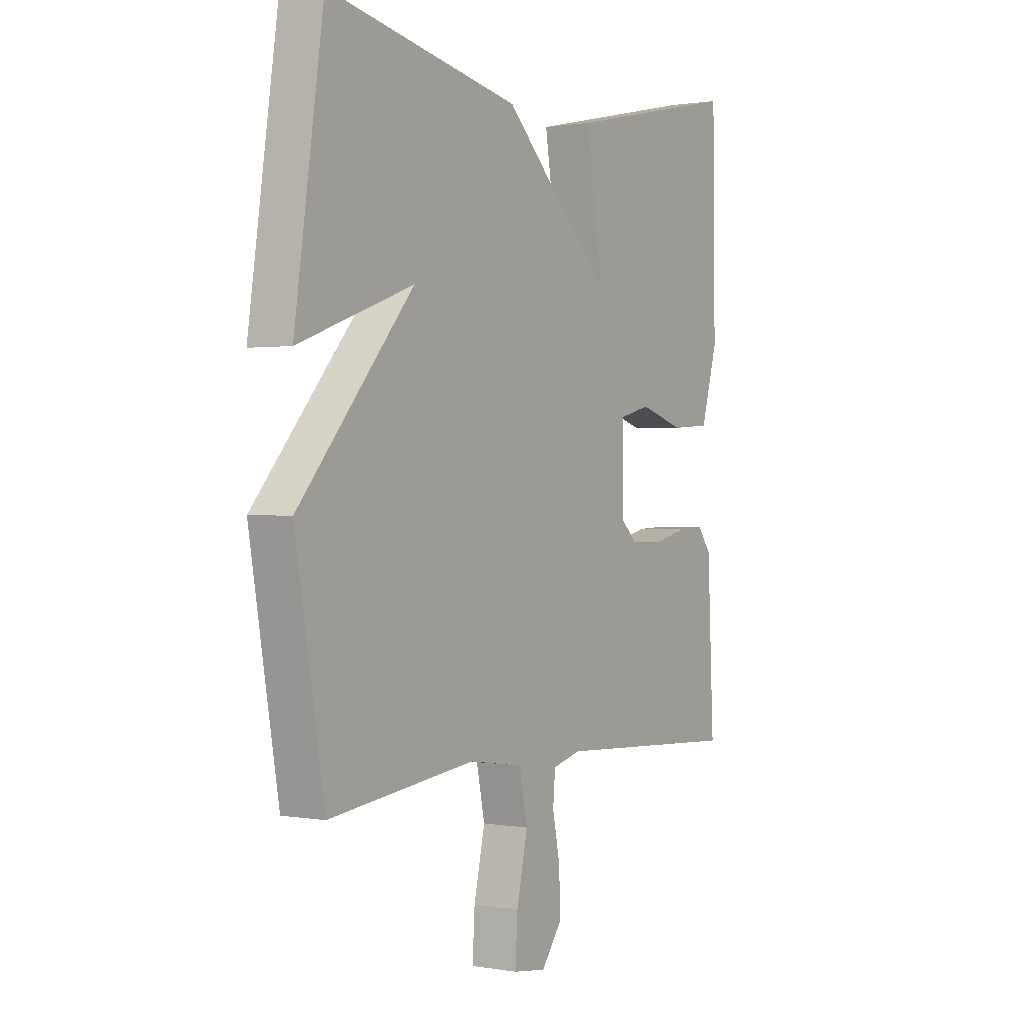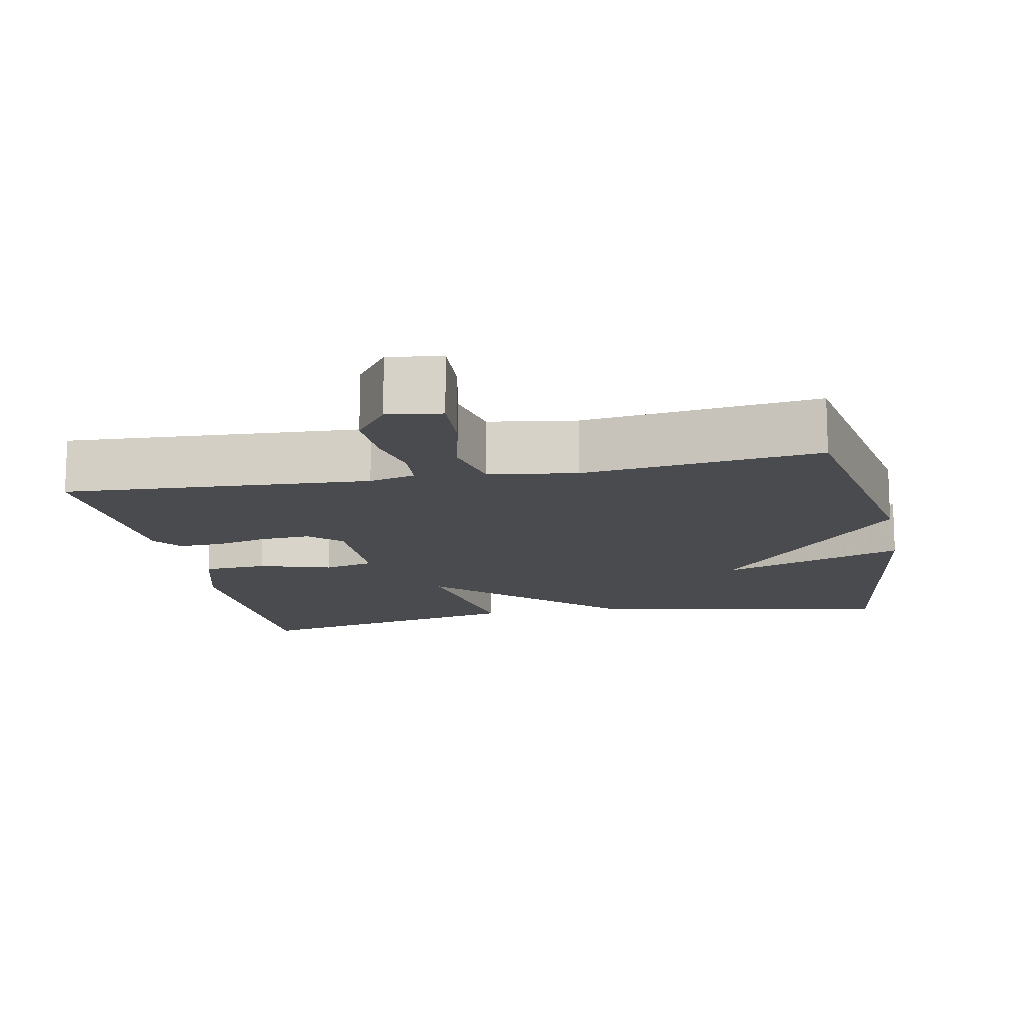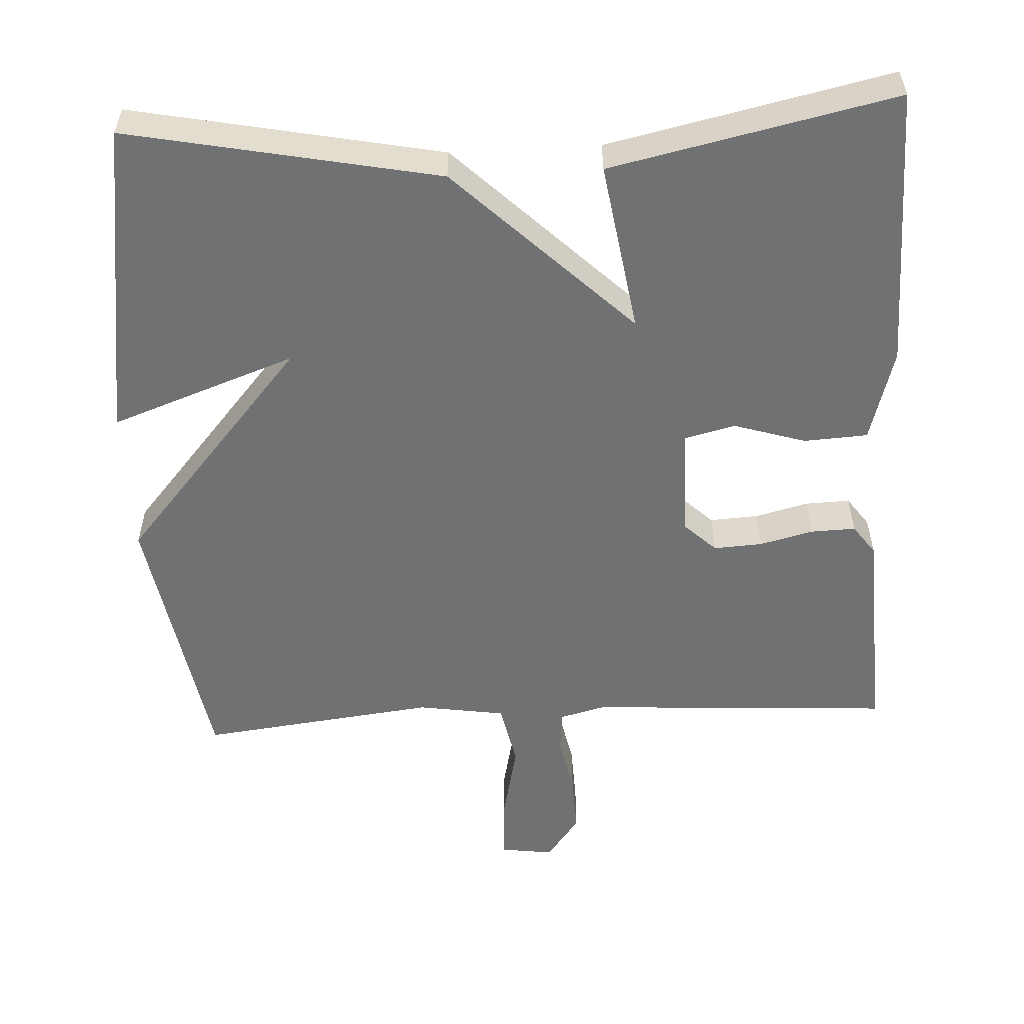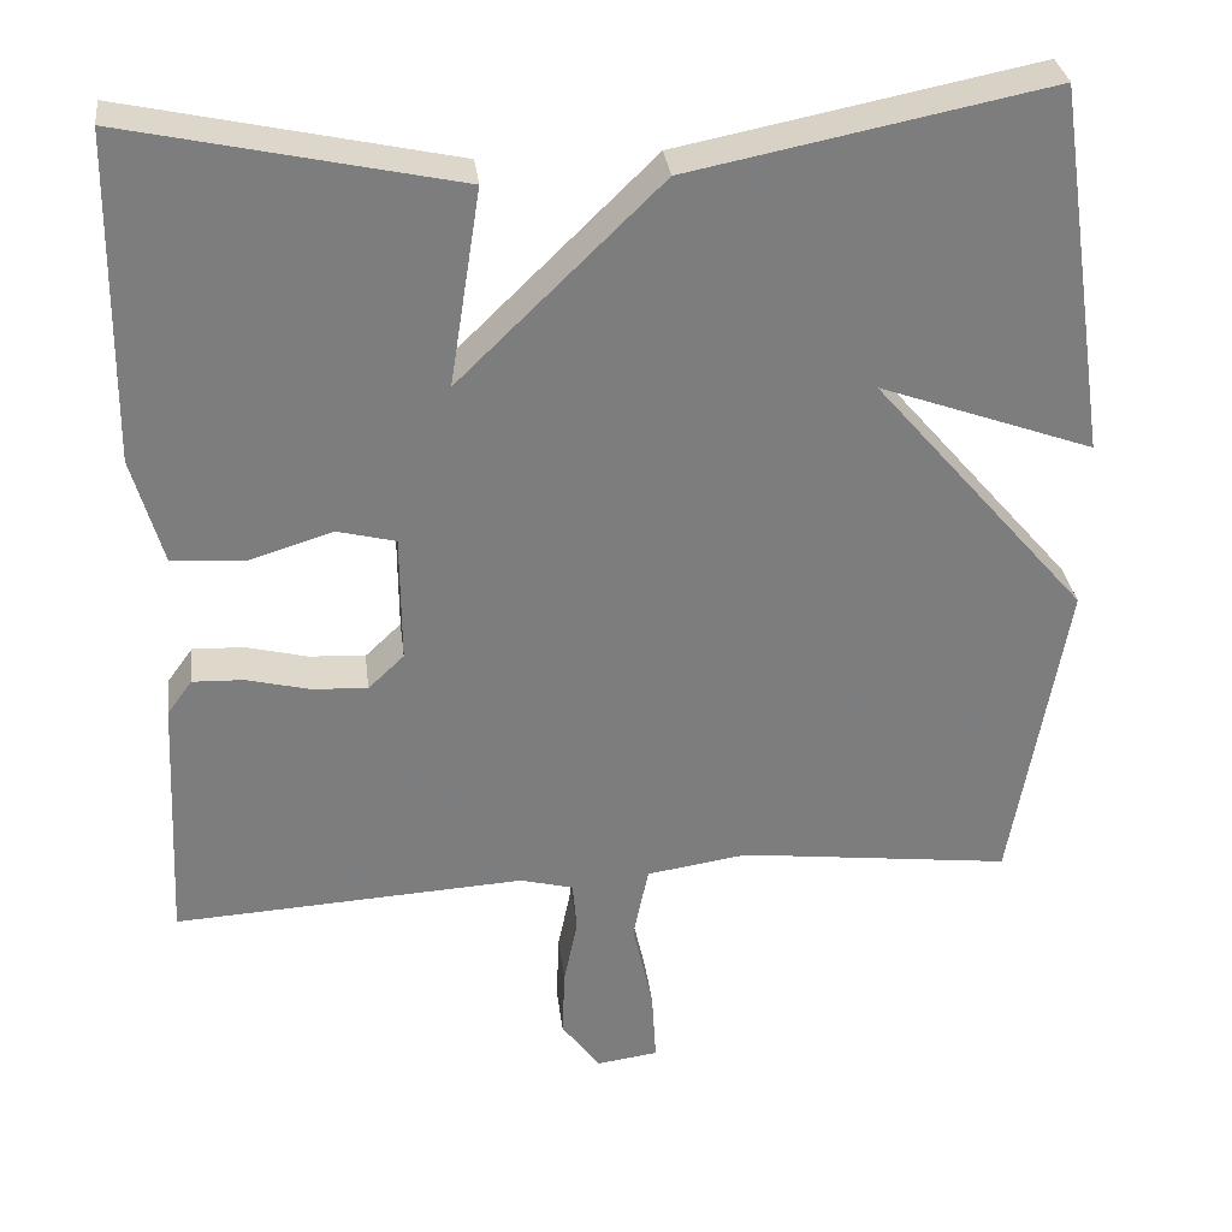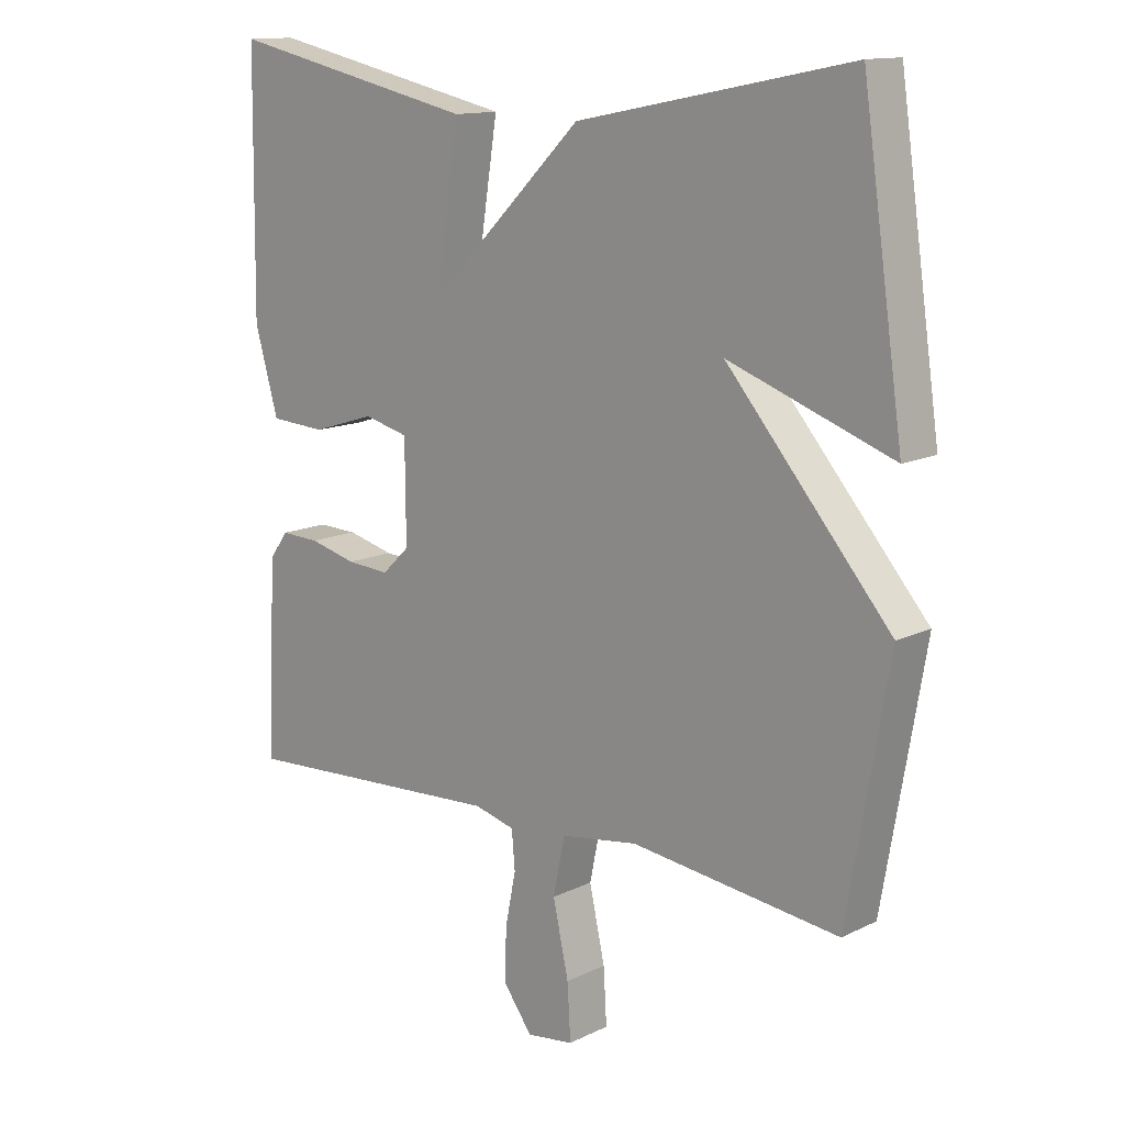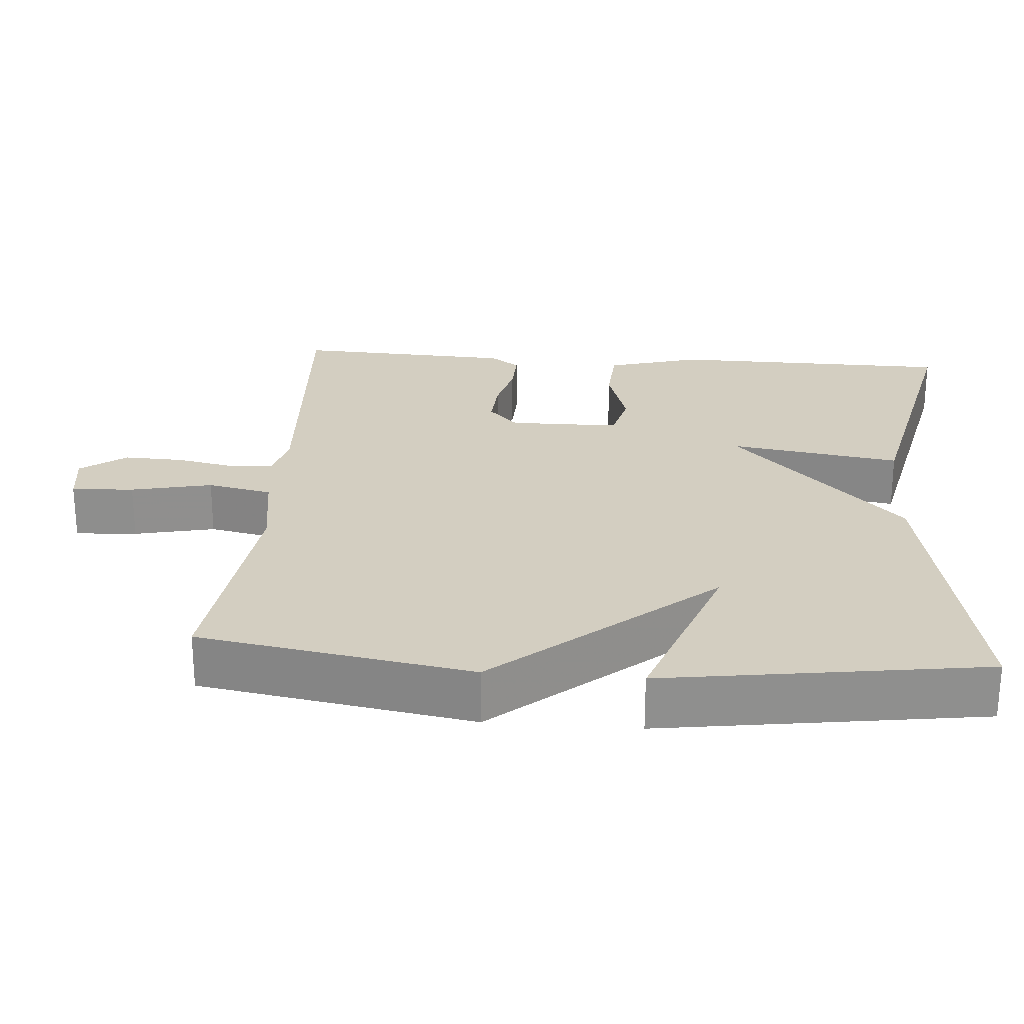
<metadata>
{"format":"obj","ext":"obj","renderer":"f3d","projection":"perspective","resolution":1024,"background":"white","views":[{"elev":0.9,"azim":-57.4,"up":"+Z"},{"elev":-13.8,"azim":-168.7,"up":"+Y"},{"elev":-55.1,"azim":3.0,"up":"+Y"},{"elev":31.4,"azim":173.1,"up":"+Z"},{"elev":13.4,"azim":-137.4,"up":"+Z"},{"elev":25.1,"azim":-85.6,"up":"+Y"}]}
</metadata>
<code>
v 0.5 0.07 0.5
v 0.505 0.07 0.119
v 0.469 0.07 -0.007
v 0.383 0.07 -0.012
v 0.286 0.07 0.018
v 0.218 0.07 0.001
v 0.217 0.07 -0.149
v 0.259 0.07 -0.189
v 0.325 0.07 -0.185
v 0.397 0.07 -0.167
v 0.457 0.07 -0.165
v 0.486 0.07 -0.205
v 0.5 0.07 -0.5
v 0.09 0.07 -0.476
v 0.028 0.07 -0.492
v 0.023 0.07 -0.55
v 0.039 0.07 -0.629
v 0.042 0.07 -0.709
v -0.003 0.07 -0.77
v -0.075 0.07 -0.76
v -0.07 0.07 -0.676
v -0.046 0.07 -0.567
v -0.064 0.07 -0.48
v -0.182 0.07 -0.462
v -0.5 0.07 -0.5
v -0.563 0.07 -0.132
v -0.313 0.07 0.158
v -0.563 0.07 0.068
v -0.5 0.07 0.5
v -0.083 0.07 0.417
v 0.153 0.07 0.187
v 0.117 0.07 0.417
v 0.5 0 0.5
v 0.505 0 0.119
v 0.469 0 -0.007
v 0.383 0 -0.012
v 0.286 0 0.018
v 0.218 0 0.001
v 0.217 0 -0.149
v 0.259 0 -0.189
v 0.325 0 -0.185
v 0.397 0 -0.167
v 0.457 0 -0.165
v 0.486 0 -0.205
v 0.5 0 -0.5
v 0.09 0 -0.476
v 0.028 0 -0.492
v 0.023 0 -0.55
v 0.039 0 -0.629
v 0.042 0 -0.709
v -0.003 0 -0.77
v -0.075 0 -0.76
v -0.07 0 -0.676
v -0.046 0 -0.567
v -0.064 0 -0.48
v -0.182 0 -0.462
v -0.5 0 -0.5
v -0.563 0 -0.132
v -0.313 0 0.158
v -0.563 0 0.068
v -0.5 0 0.5
v -0.083 0 0.417
v 0.153 0 0.187
v 0.117 0 0.417
f 3 4 5
f 2 3 5
f 1 2 5
f 32 1 5
f 31 32 5
f 30 31 5 6
f 27 28 29 30
f 30 6 7
f 27 30 7
f 26 27 7
f 25 26 7
f 24 25 7
f 23 24 7 8
f 22 23 8 9
f 20 21 22
f 19 20 22
f 18 19 22
f 17 18 22
f 16 17 22
f 15 16 22
f 15 22 9
f 10 11 12
f 9 10 12
f 15 9 12
f 14 15 12
f 12 13 14
f 37 36 35
f 37 35 34
f 37 34 33
f 37 33 64
f 37 64 63
f 38 37 63 62
f 62 61 60 59
f 39 38 62
f 39 62 59
f 39 59 58
f 39 58 57
f 39 57 56
f 40 39 56 55
f 41 40 55 54
f 54 53 52
f 54 52 51
f 54 51 50
f 54 50 49
f 54 49 48
f 54 48 47
f 41 54 47
f 44 43 42
f 44 42 41
f 44 41 47
f 44 47 46
f 46 45 44
f 1 33 34 2
f 2 34 35 3
f 3 35 36 4
f 4 36 37 5
f 5 37 38 6
f 6 38 39 7
f 7 39 40 8
f 8 40 41 9
f 9 41 42 10
f 10 42 43 11
f 11 43 44 12
f 12 44 45 13
f 13 45 46 14
f 14 46 47 15
f 15 47 48 16
f 16 48 49 17
f 17 49 50 18
f 18 50 51 19
f 19 51 52 20
f 20 52 53 21
f 21 53 54 22
f 22 54 55 23
f 23 55 56 24
f 24 56 57 25
f 25 57 58 26
f 26 58 59 27
f 27 59 60 28
f 28 60 61 29
f 29 61 62 30
f 30 62 63 31
f 31 63 64 32
f 32 64 33 1

</code>
